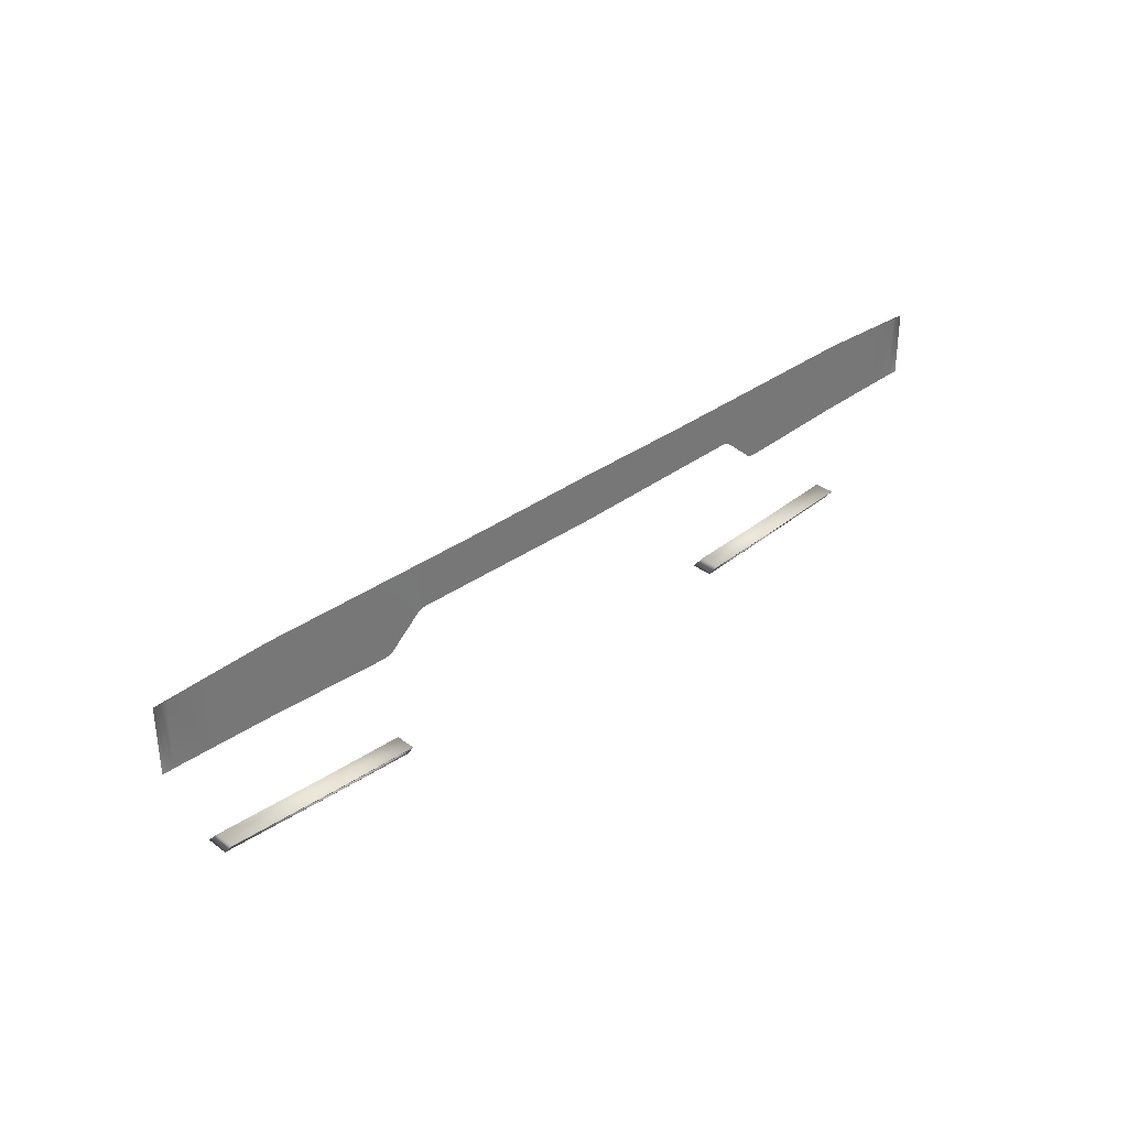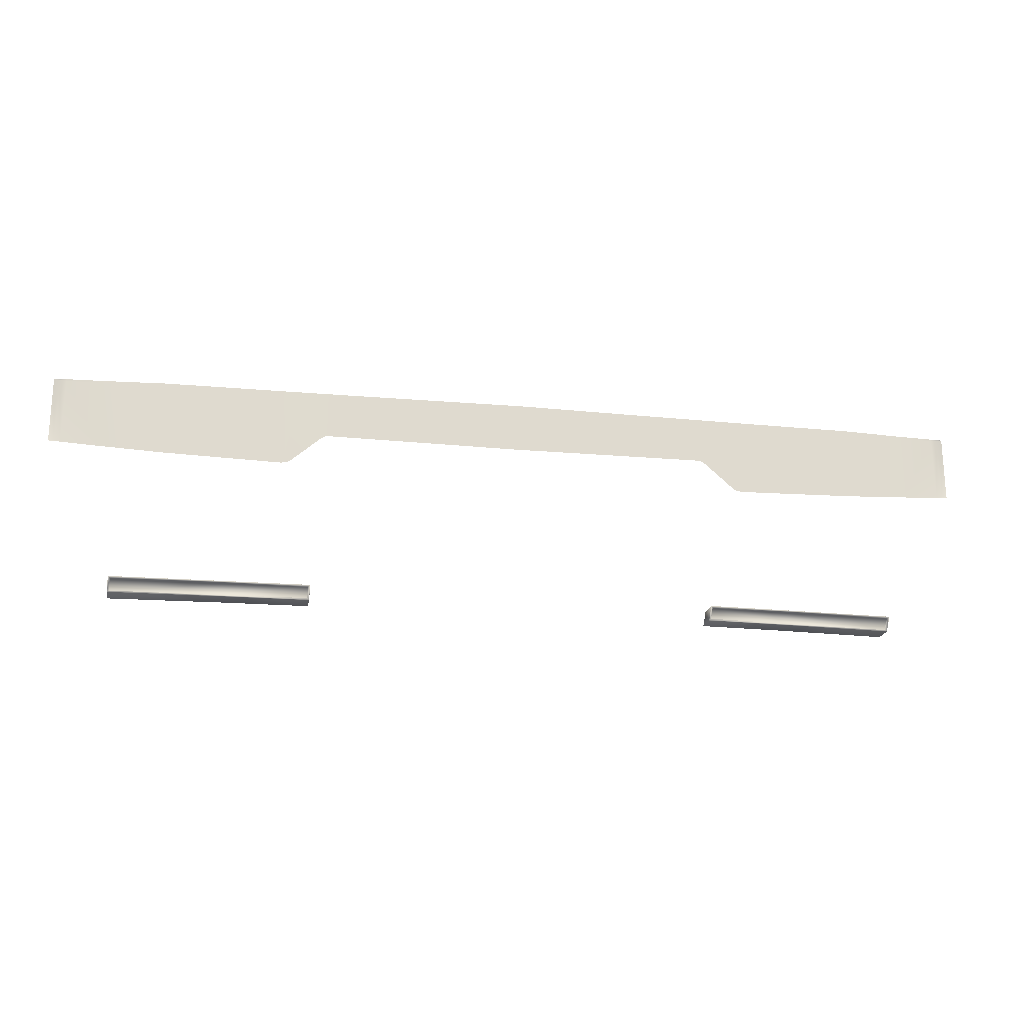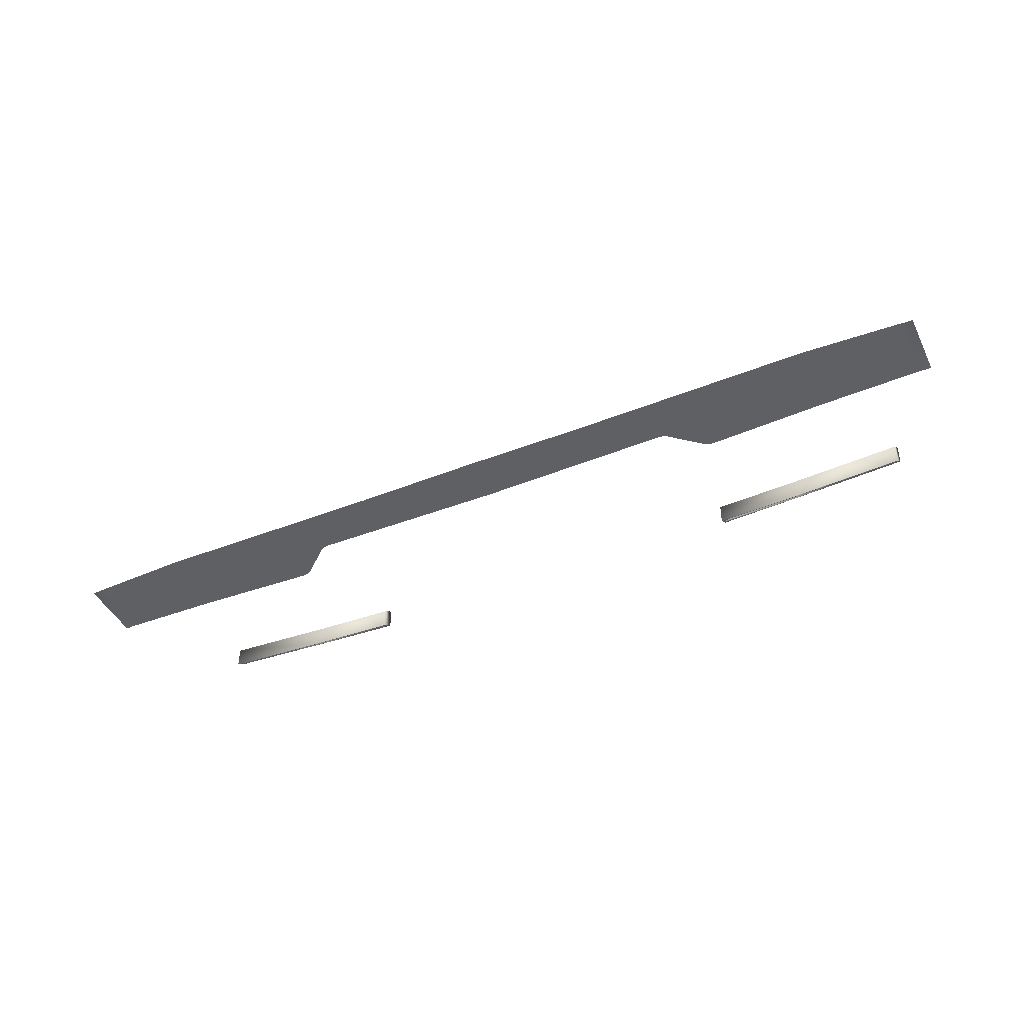
<metadata>
{"format":"obj","ext":"obj","renderer":"f3d","projection":"perspective","resolution":1024,"background":"white","views":[{"elev":34.0,"azim":135.2,"up":"+Y"},{"elev":-19.4,"azim":169.7,"up":"+Y"},{"elev":-44.0,"azim":-155.1,"up":"+Z"}]}
</metadata>
<code>
g model_car_30_matte_backlight_LOD1
v 0.3095 0.616 -2.75
v 0.2673 0.6519 -2.75
v 0.2672 0.6494 -2.75
v 0.3082 0.6138 -2.75
v 0.3088 0.7109 -2.75
v 0.2685 0.711 -2.751
v 0.3089 0.7125 -2.75
v 0.2685 0.7125 -2.751
v 0.3157 0.7125 -2.75
v 0.3156 0.7109 -2.75
v 0.3199 0.7125 -2.75
v 0.3199 0.7109 -2.75
v 0.3143 0.6138 -2.75
v 0.3132 0.6118 -2.75
v 0.3199 0.6135 -2.75
v 0.4757 0.7109 -2.749
v 0.4757 0.6178 -2.748
v 0.5587 0.708 -2.75
v 0.5587 0.6207 -2.749
v 0.6059 0.7067 -2.751
v 0.6076 0.6226 -2.751
v 0.5587 0.6185 -2.749
v 0.6076 0.6205 -2.751
v 0.4757 0.6154 -2.748
v 0.3199 0.611 -2.75
v 0.6058 0.708 -2.751
v 0.5587 0.7094 -2.75
v 0.6058 0.7094 -2.751
v 0.6138 0.7083 -2.751
v 0.6135 0.7091 -2.751
v 0.5587 0.7108 -2.75
v 0.4757 0.7124 -2.749
v 0.4757 0.7139 -2.749
v 0.3199 0.714 -2.75
v 0.3158 0.714 -2.75
v 0.309 0.714 -2.75
v 0.2686 0.7141 -2.751
v 0.2628 0.7126 -2.751
v 0.2629 0.7142 -2.751
v 0.2571 0.7126 -2.751
v 0.2572 0.7142 -2.751
v 0.163 0.7128 -2.752
v 0.163 0.7145 -2.752
v 1.431e-06 0.7141 -2.752
v 1.431e-06 0.7158 -2.752
v 0.2628 0.711 -2.751
v 0.2617 0.6545 -2.751
v 0.2562 0.6557 -2.751
v 0.2561 0.6531 -2.751
v 0.163 0.6524 -2.751
v 0.163 0.655 -2.751
v 1.431e-06 0.651 -2.752
v 1.431e-06 0.6537 -2.752
v 0.163 0.7112 -2.752
v 1.431e-06 0.7125 -2.752
v 0.257 0.711 -2.751
v 0.2617 0.6525 -2.751
v 0.6151 0.6225 -2.751
v 0.6226 0.6223 -2.751
v 0.622 0.708 -2.75
v 0.614 0.7074 -2.751
v 0.6195 0.6205 -2.751
v 0.6226 0.6212 -2.751
v 0.6217 0.7086 -2.751
v 0.6212 0.7088 -2.751
v -0.3095 0.616 -2.75
v -0.3082 0.6138 -2.75
v -0.2672 0.6494 -2.75
v -0.2673 0.6519 -2.75
v -0.3088 0.7109 -2.75
v -0.2685 0.711 -2.751
v -0.3089 0.7125 -2.75
v -0.2685 0.7125 -2.751
v -0.3157 0.7125 -2.75
v -0.3156 0.7109 -2.75
v -0.3199 0.7125 -2.75
v -0.3199 0.7109 -2.75
v -0.3143 0.6138 -2.75
v -0.3132 0.6118 -2.75
v -0.3199 0.6135 -2.75
v -0.4757 0.7109 -2.749
v -0.4757 0.6178 -2.748
v -0.5587 0.708 -2.75
v -0.5587 0.6207 -2.749
v -0.6059 0.7067 -2.751
v -0.6076 0.6226 -2.751
v -0.5587 0.6185 -2.749
v -0.6076 0.6205 -2.751
v -0.4757 0.6154 -2.748
v -0.3199 0.611 -2.75
v -0.6058 0.708 -2.751
v -0.5587 0.7094 -2.75
v -0.6058 0.7094 -2.751
v -0.6138 0.7083 -2.751
v -0.6135 0.7091 -2.751
v -0.5587 0.7108 -2.75
v -0.4757 0.7124 -2.749
v -0.4757 0.7139 -2.749
v -0.3199 0.714 -2.75
v -0.3158 0.714 -2.75
v -0.309 0.714 -2.75
v -0.2686 0.7141 -2.751
v -0.2628 0.7126 -2.751
v -0.2629 0.7142 -2.751
v -0.2571 0.7126 -2.751
v -0.2572 0.7142 -2.751
v -0.163 0.7128 -2.752
v -0.163 0.7145 -2.752
v 1.431e-06 0.7141 -2.752
v 1.431e-06 0.7158 -2.752
v -0.2628 0.711 -2.751
v -0.2617 0.6545 -2.751
v -0.2562 0.6557 -2.751
v -0.2561 0.6531 -2.751
v -0.163 0.6524 -2.751
v -0.163 0.655 -2.751
v 1.431e-06 0.651 -2.752
v 1.431e-06 0.6537 -2.752
v -0.163 0.7112 -2.752
v 1.431e-06 0.7125 -2.752
v -0.257 0.711 -2.751
v -0.2617 0.6525 -2.751
v -0.6151 0.6225 -2.751
v -0.614 0.7074 -2.751
v -0.622 0.708 -2.75
v -0.6226 0.6223 -2.751
v -0.6195 0.6205 -2.751
v -0.6226 0.6212 -2.751
v -0.6217 0.7086 -2.751
v -0.6212 0.7088 -2.751
v 0.3861 0.4305 -2.719
v 0.5346 0.431 -2.711
v 0.5327 0.4324 -2.712
v 0.3861 0.432 -2.72
v 0.2733 0.43 -2.724
v 0.2755 0.4322 -2.725
v 0.3861 0.4302 -2.719
v 0.2731 0.4298 -2.723
v 0.273 0.4299 -2.695
v 0.3862 0.4302 -2.691
v 0.535 0.4307 -2.711
v 0.535 0.4308 -2.681
v 0.5323 0.4327 -2.707
v 0.3861 0.4323 -2.717
v 0.3861 0.4457 -2.728
v 0.5317 0.4464 -2.721
v 0.2759 0.4453 -2.731
v 0.2757 0.4325 -2.722
v 0.3861 0.432 -2.72
v 0.2757 0.4325 -2.722
v 0.2756 0.4454 -2.735
v 0.3861 0.4458 -2.731
v 0.3861 0.4475 -2.732
v 0.534 0.4482 -2.725
v 0.5319 0.4466 -2.724
v 0.2735 0.4471 -2.736
v 0.2733 0.4473 -2.736
v 0.3861 0.4477 -2.732
v 0.3862 0.4477 -2.704
v 0.2732 0.4473 -2.708
v 0.5342 0.4484 -2.697
v 0.5342 0.4484 -2.725
v 0.5317 0.4464 -2.721
v 0.5342 0.4484 -2.725
v 0.535 0.4307 -2.711
v 0.535 0.4308 -2.681
v 0.5342 0.4484 -2.697
v 0.5346 0.431 -2.711
v 0.534 0.4482 -2.725
v 0.5319 0.4466 -2.724
v 0.5327 0.4324 -2.712
v 0.2731 0.4298 -2.723
v 0.2733 0.4473 -2.736
v 0.2732 0.4473 -2.708
v 0.273 0.4299 -2.695
v 0.2735 0.4471 -2.736
v 0.2733 0.43 -2.724
v 0.2755 0.4322 -2.725
v 0.2756 0.4454 -2.735
v 0.2755 0.4322 -2.725
v 0.2757 0.4325 -2.722
v 0.2759 0.4453 -2.731
v 0.2756 0.4454 -2.735
v 0.5319 0.4466 -2.724
v 0.5317 0.4464 -2.721
v 0.5323 0.4327 -2.707
v 0.5327 0.4324 -2.712
v -0.3861 0.4305 -2.719
v -0.3861 0.432 -2.72
v -0.5327 0.4324 -2.712
v -0.5346 0.431 -2.711
v -0.2733 0.43 -2.724
v -0.2755 0.4322 -2.725
v -0.3861 0.4302 -2.719
v -0.2731 0.4298 -2.723
v -0.273 0.4299 -2.695
v -0.3862 0.4302 -2.691
v -0.535 0.4307 -2.711
v -0.535 0.4308 -2.681
v -0.3861 0.432 -2.72
v -0.3861 0.4323 -2.717
v -0.5323 0.4327 -2.707
v -0.3861 0.4457 -2.728
v -0.5317 0.4464 -2.721
v -0.2759 0.4453 -2.731
v -0.2757 0.4325 -2.722
v -0.2757 0.4325 -2.722
v -0.2756 0.4454 -2.735
v -0.3861 0.4458 -2.731
v -0.3861 0.4475 -2.732
v -0.534 0.4482 -2.725
v -0.5319 0.4466 -2.724
v -0.2735 0.4471 -2.736
v -0.2733 0.4473 -2.736
v -0.3861 0.4477 -2.732
v -0.3862 0.4477 -2.704
v -0.2732 0.4473 -2.708
v -0.5342 0.4484 -2.697
v -0.5342 0.4484 -2.725
v -0.5317 0.4464 -2.721
v -0.5342 0.4484 -2.725
v -0.5342 0.4484 -2.697
v -0.535 0.4308 -2.681
v -0.535 0.4307 -2.711
v -0.5346 0.431 -2.711
v -0.534 0.4482 -2.725
v -0.5319 0.4466 -2.724
v -0.5327 0.4324 -2.712
v -0.2731 0.4298 -2.723
v -0.273 0.4299 -2.695
v -0.2732 0.4473 -2.708
v -0.2733 0.4473 -2.736
v -0.2735 0.4471 -2.736
v -0.2733 0.43 -2.724
v -0.2755 0.4322 -2.725
v -0.2756 0.4454 -2.735
v -0.2755 0.4322 -2.725
v -0.2756 0.4454 -2.735
v -0.2759 0.4453 -2.731
v -0.2757 0.4325 -2.722
v -0.5319 0.4466 -2.724
v -0.5327 0.4324 -2.712
v -0.5323 0.4327 -2.707
v -0.5317 0.4464 -2.721
g model_car_30_matte_backlight_LOD1_0
f 3 2 1
f 4 3 1
f 1 2 5
f 2 6 5
f 5 6 7
f 6 8 7
f 5 7 9
f 10 5 9
f 1 5 10
f 10 9 11
f 12 10 11
f 4 1 13
f 13 10 12
f 13 1 10
f 14 4 13
f 14 13 15
f 15 13 12
f 12 16 15
f 16 17 15
f 16 18 17
f 18 19 17
f 18 20 19
f 20 21 19
f 19 21 22
f 21 23 22
f 19 22 24
f 17 19 24
f 17 24 25
f 15 17 25
f 25 14 15
f 26 20 18
f 27 26 18
f 27 18 16
f 28 26 27
f 26 28 29
f 28 30 29
f 31 28 27
f 31 27 32
f 33 31 32
f 33 32 11
f 34 33 11
f 11 9 34
f 9 35 34
f 9 7 35
f 7 36 35
f 7 8 36
f 8 37 36
f 37 8 38
f 39 37 38
f 39 38 40
f 41 39 40
f 41 40 42
f 43 41 42
f 43 42 44
f 45 43 44
f 38 8 46
f 8 6 46
f 46 6 47
f 46 47 48
f 48 47 49
f 48 49 50
f 51 48 50
f 51 50 52
f 53 51 52
f 54 51 53
f 42 40 54
f 55 54 53
f 42 54 55
f 44 42 55
f 56 48 51
f 54 56 51
f 56 46 48
f 47 57 49
f 47 2 57
f 6 2 47
f 2 3 57
f 38 46 56
f 40 38 56
f 40 56 54
f 60 59 58
f 61 60 58
f 58 59 62
f 59 63 62
f 61 29 60
f 26 29 61
f 20 26 61
f 29 64 60
f 58 62 23
f 21 58 23
f 61 58 21
f 20 61 21
f 29 30 64
f 30 65 64
f 32 27 16
f 32 16 12
f 11 32 12
f 68 67 66
f 69 68 66
f 69 66 70
f 71 69 70
f 71 70 72
f 73 71 72
f 72 70 74
f 70 75 74
f 70 66 75
f 74 75 76
f 75 77 76
f 66 67 78
f 75 78 77
f 66 78 75
f 67 79 78
f 78 79 80
f 78 80 77
f 81 77 80
f 82 81 80
f 83 81 82
f 84 83 82
f 85 83 84
f 86 85 84
f 86 84 87
f 88 86 87
f 84 82 89
f 87 84 89
f 82 80 90
f 89 82 90
f 79 90 80
f 85 91 83
f 91 92 83
f 83 92 81
f 91 93 92
f 93 91 94
f 95 93 94
f 93 96 92
f 92 96 97
f 96 98 97
f 97 98 76
f 98 99 76
f 74 76 99
f 100 74 99
f 72 74 100
f 101 72 100
f 73 72 101
f 102 73 101
f 73 102 103
f 102 104 103
f 103 104 105
f 104 106 105
f 105 106 107
f 106 108 107
f 107 108 109
f 108 110 109
f 73 103 111
f 71 73 111
f 71 111 112
f 112 111 113
f 112 113 114
f 114 113 115
f 113 116 115
f 115 116 117
f 116 118 117
f 116 119 118
f 105 107 119
f 119 120 118
f 107 109 120
f 119 107 120
f 121 119 116
f 113 121 116
f 111 121 113
f 122 112 114
f 69 112 122
f 69 71 112
f 68 69 122
f 111 103 121
f 103 105 121
f 121 105 119
f 125 124 123
f 126 125 123
f 126 123 127
f 128 126 127
f 94 124 125
f 94 91 124
f 91 85 124
f 129 94 125
f 127 123 88
f 123 86 88
f 124 85 86
f 123 124 86
f 95 94 129
f 130 95 129
f 92 97 81
f 81 97 77
f 97 76 77
f 133 132 131
f 134 133 131
f 134 131 135
f 136 134 135
f 131 137 135
f 137 138 135
f 139 138 137
f 140 139 137
f 140 137 141
f 141 137 131
f 132 141 131
f 142 140 141
f 144 143 133
f 143 144 145
f 146 143 145
f 145 144 147
f 144 148 147
f 149 144 133
f 150 144 149
f 136 150 149
f 145 147 151
f 152 145 151
f 152 151 153
f 152 153 154
f 155 152 154
f 151 156 153
f 156 157 153
f 157 158 153
f 153 158 154
f 159 158 157
f 160 159 157
f 159 161 158
f 161 162 158
f 158 162 154
f 155 163 152
f 163 145 152
f 166 165 164
f 167 166 164
f 164 165 168
f 169 164 168
f 170 169 168
f 171 170 168
f 174 173 172
f 175 174 172
f 172 173 176
f 177 172 176
f 178 177 176
f 179 178 176
f 182 181 180
f 183 182 180
f 186 185 184
f 187 186 184
f 190 189 188
f 191 190 188
f 188 189 192
f 189 193 192
f 194 188 192
f 195 194 192
f 195 196 194
f 196 197 194
f 194 197 198
f 198 191 188
f 194 198 188
f 197 199 198
f 201 200 190
f 202 201 190
f 201 202 203
f 202 204 203
f 201 203 205
f 206 201 205
f 207 193 200
f 201 207 200
f 205 203 208
f 203 209 208
f 208 209 210
f 210 209 211
f 209 212 211
f 213 208 210
f 214 213 210
f 215 214 210
f 215 210 211
f 215 216 214
f 216 217 214
f 218 216 215
f 219 218 215
f 219 215 211
f 220 212 209
f 203 220 209
f 223 222 221
f 224 223 221
f 224 221 225
f 221 226 225
f 226 227 225
f 227 228 225
f 231 230 229
f 232 231 229
f 232 229 233
f 229 234 233
f 234 235 233
f 235 236 233
f 239 238 237
f 240 239 237
f 243 242 241
f 244 243 241

</code>
